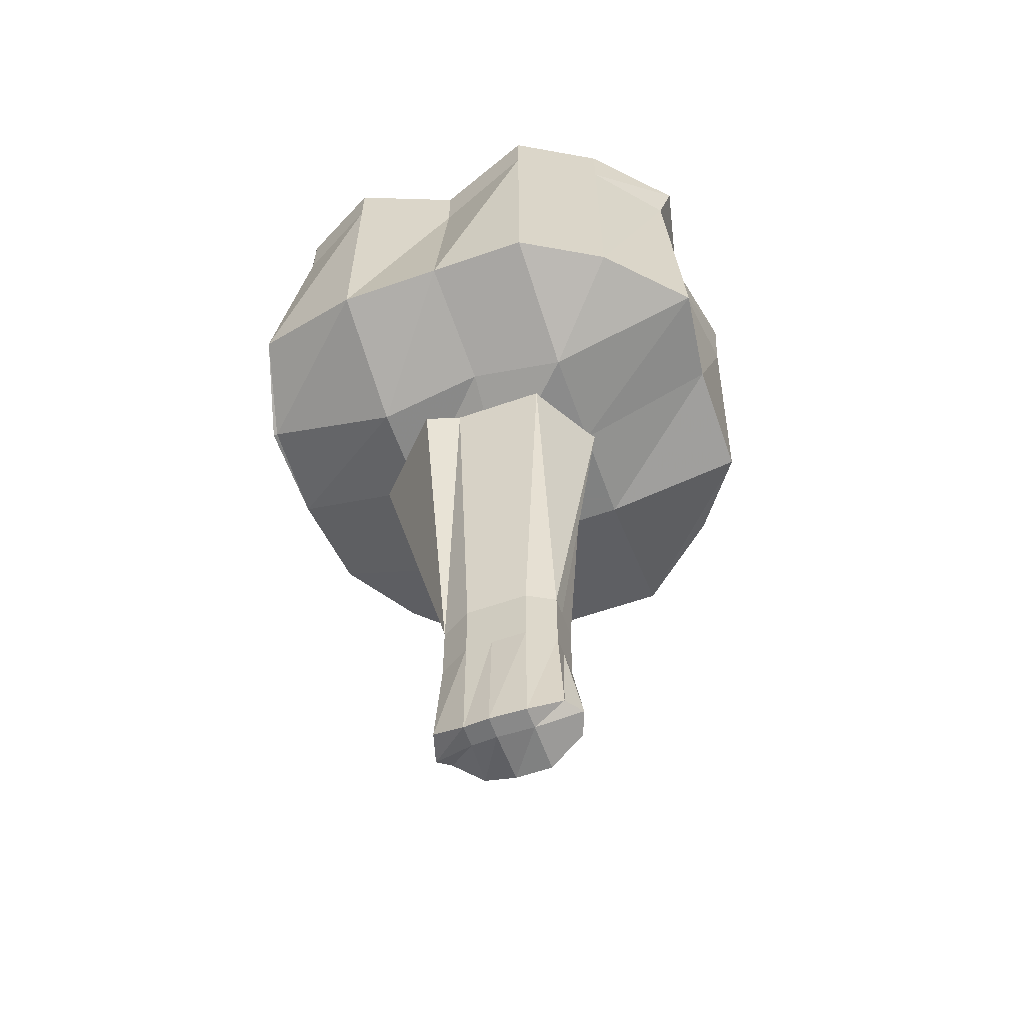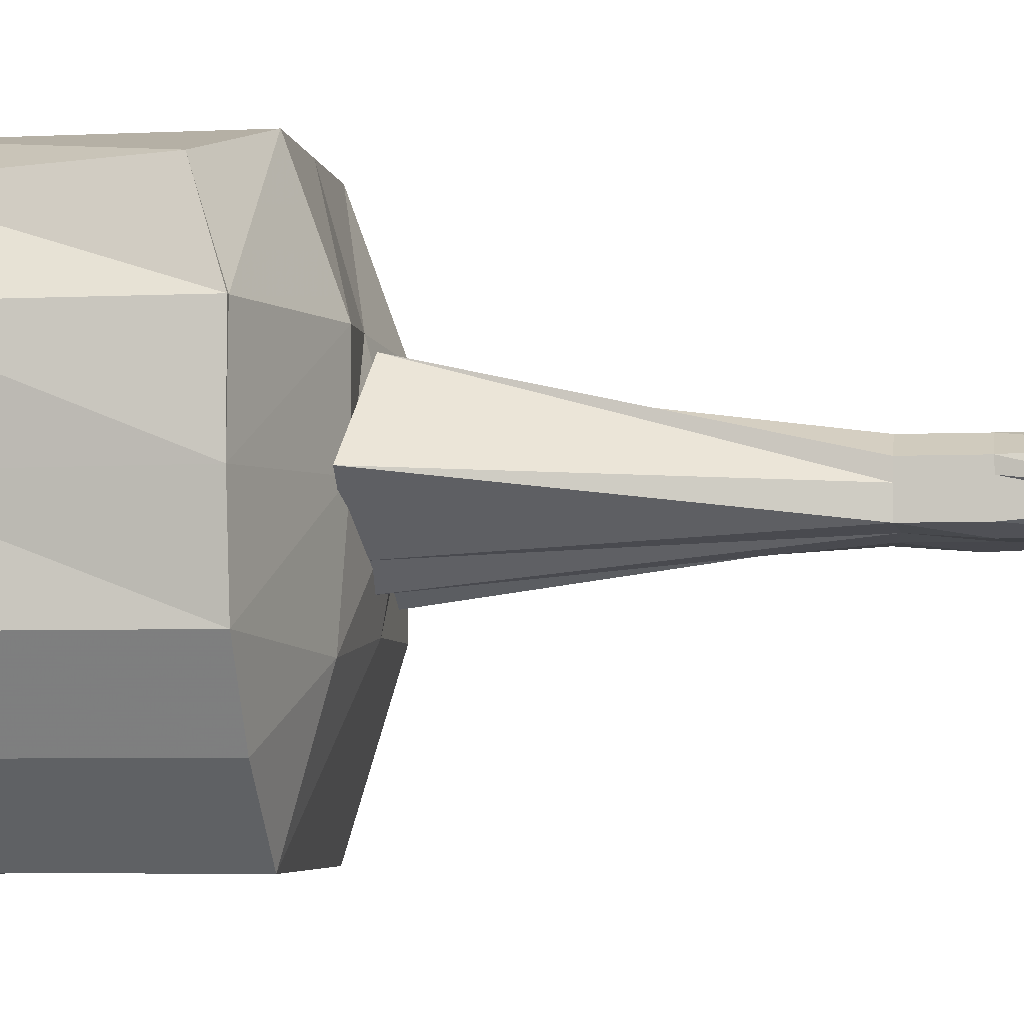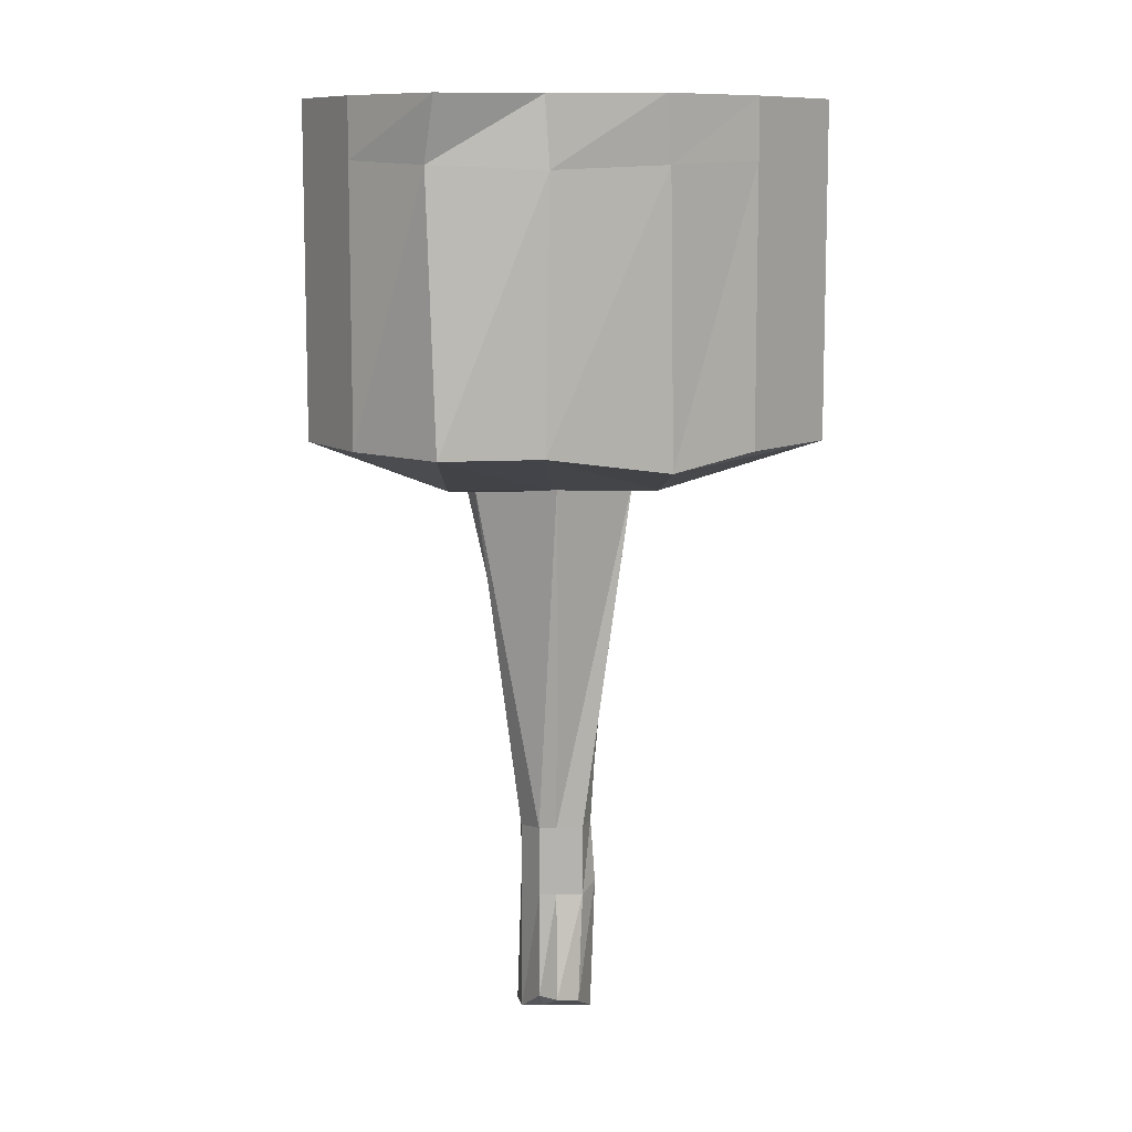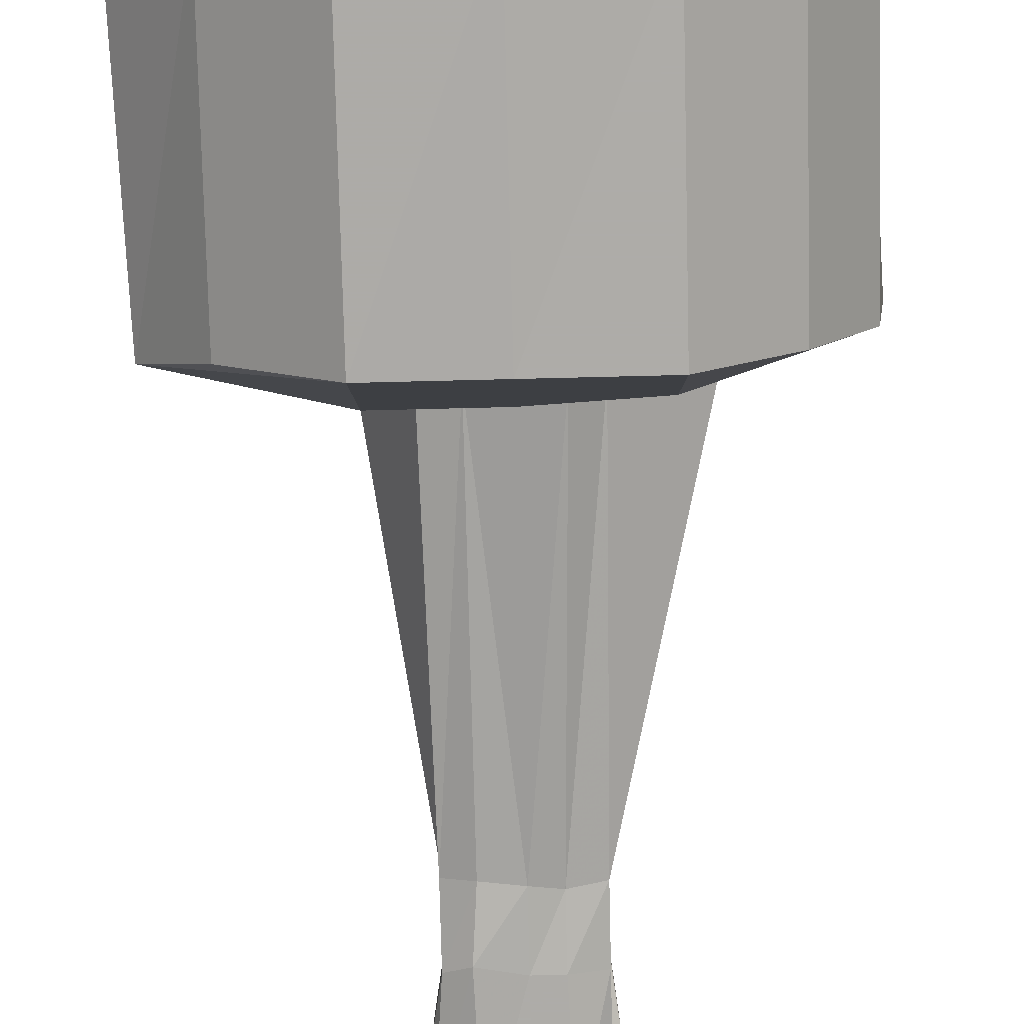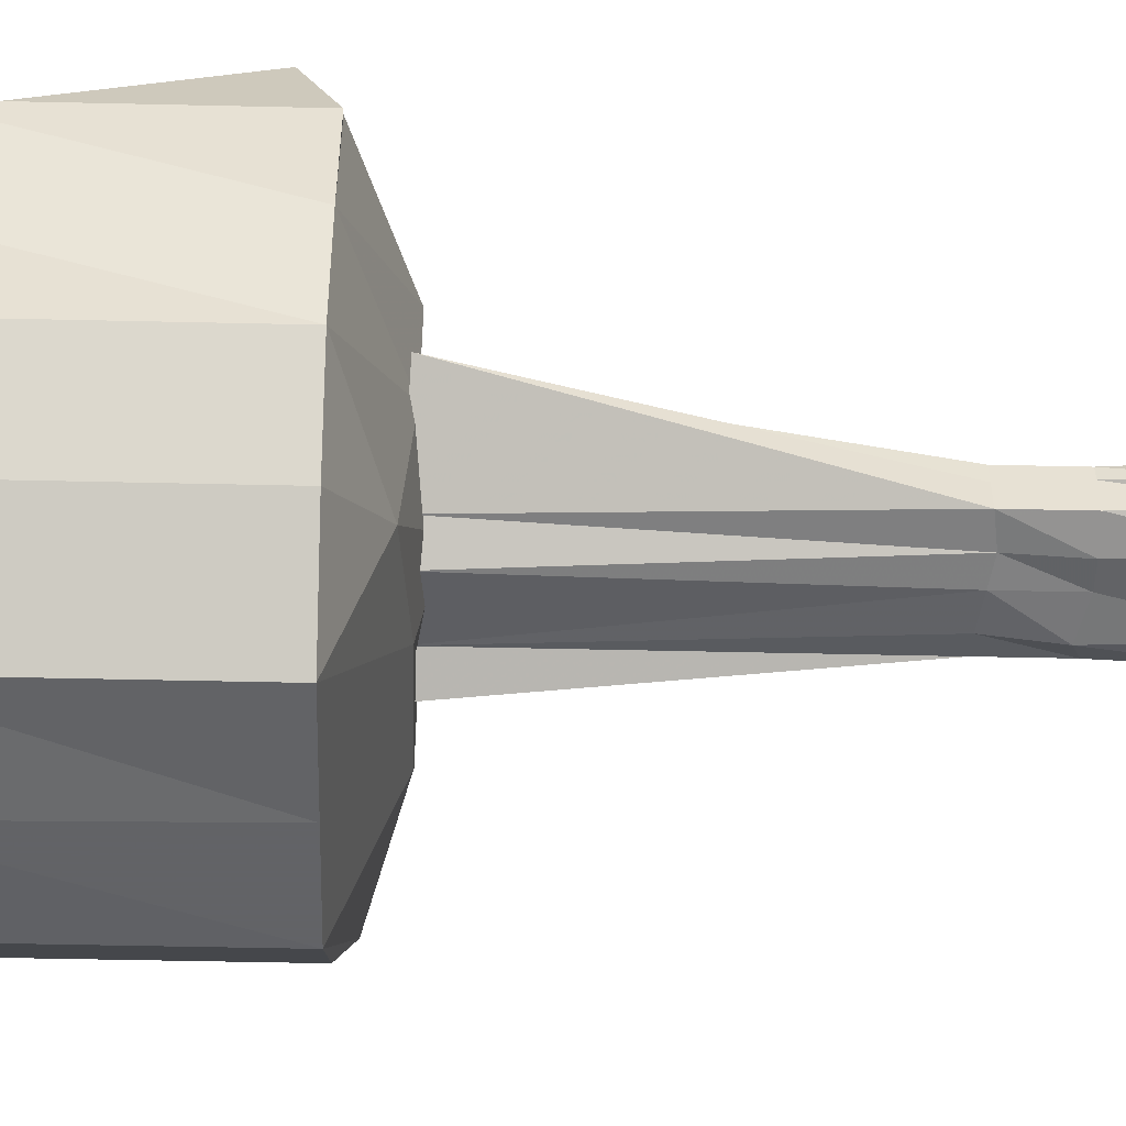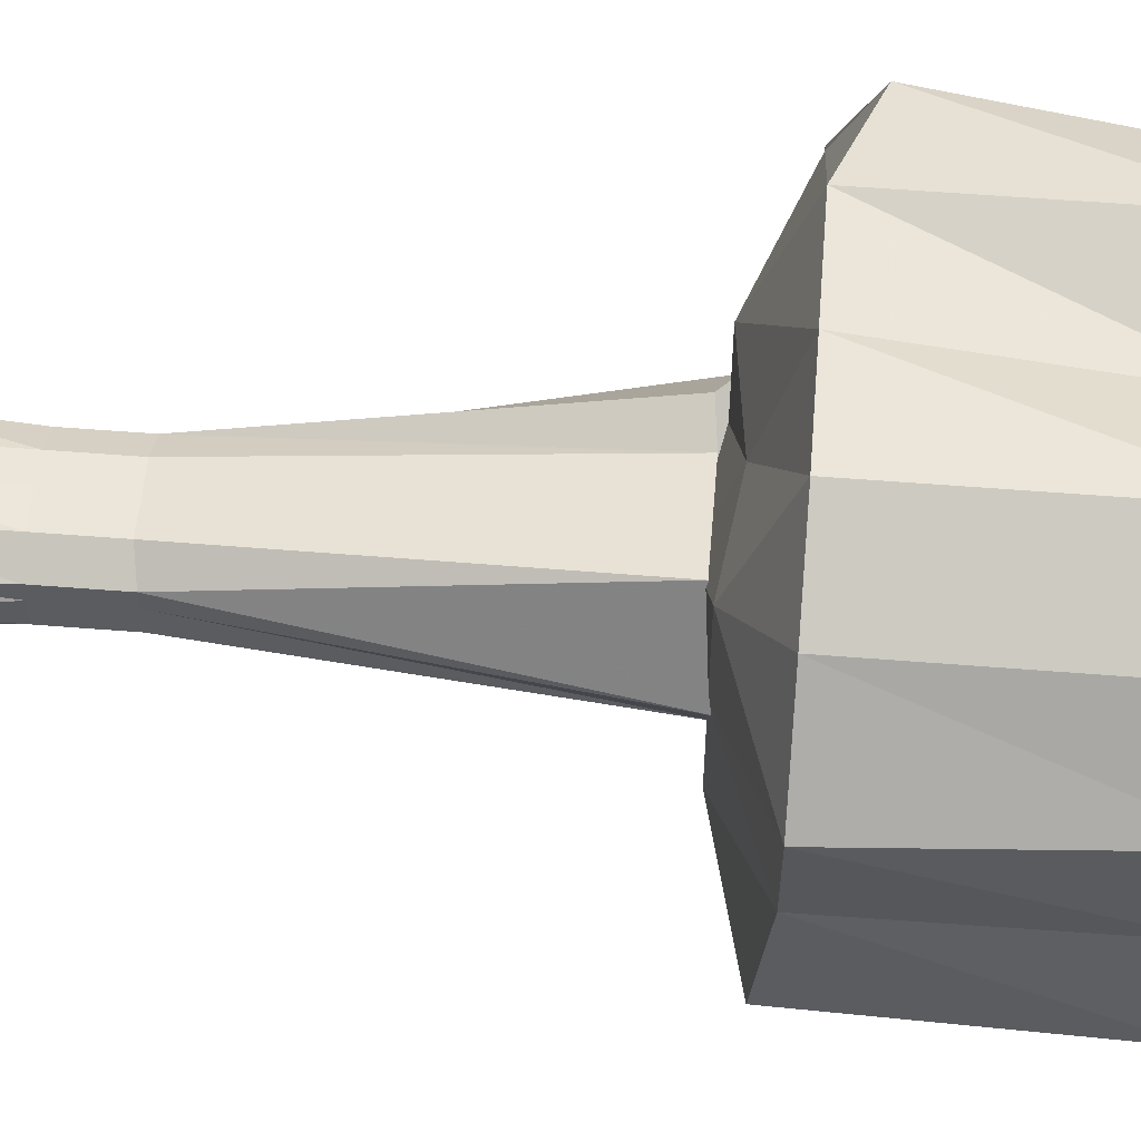
<metadata>
{"format":"obj","ext":"obj","renderer":"f3d","projection":"perspective","resolution":1024,"background":"white","views":[{"elev":-60.3,"azim":19.6,"up":"+Y"},{"elev":-4.7,"azim":-81.2,"up":"+Z"},{"elev":9.9,"azim":88.6,"up":"+Y"},{"elev":-77.0,"azim":-178.6,"up":"+Z"},{"elev":-50.9,"azim":-91.4,"up":"+Z"},{"elev":55.6,"azim":94.8,"up":"+Z"}]}
</metadata>
<code>
v -0.2109 -0.5781 -0.4141
v -0.2109 -0.1016 -0.4141
v -0.02344 -0.5781 -0.4141
v -0.02344 -0.6641 -0.1328
v -0.2109 -0.6484 -0.1641
v -0.3516 -0.5781 -0.2812
v -0.3516 -0.1094 -0.2812
v -0.3516 -0.007812 -0.2812
v -0.2031 -0.007812 -0.4141
v -0.02344 -0.08594 -0.4219
v 0.1562 -0.5781 -0.4141
v 0.1562 -0.6641 -0.1328
v 0.1562 -0.6641 0.04688
v -0.03125 -0.6953 0.04688
v -0.2109 -0.6641 0.04688
v -0.4453 -0.5781 -0.1406
v -0.4453 -0.1094 -0.1406
v -0.4688 -0.007812 -0.1406
v -0.03125 -0.007812 -0.3594
v 0.1562 -0.007812 -0.4141
v 0.1562 -0.1016 -0.4141
v 0.1562 -0.5781 0.4609
v 0.1562 -0.1016 0.4609
v -0.02344 -0.5781 0.4609
v -0.01562 -0.6406 0.2422
v 0.1562 -0.6641 0.2266
v 0.3047 -0.5781 0.375
v 0.3047 -0.1094 0.375
v 0.3047 -0.007812 0.375
v 0.1562 -0.007812 0.4609
v -0.03125 -0.1172 0.3906
v -0.2109 -0.5781 0.4609
v -0.2109 -0.6641 0.2266
v 0.4375 -0.5781 0.2344
v 0.4141 -0.1172 0.25
v 0.4375 -0.007812 0.2344
v -0.03125 -0.007812 0.3906
v -0.2109 -0.007812 0.4609
v -0.2109 -0.1016 0.4609
v -0.4688 -0.5781 0.2266
v -0.4688 -0.1094 0.2266
v -0.4688 -0.5781 0.03906
v -0.4609 -0.5781 0.2266
v -0.4141 -0.5156 0.3984
v -0.3594 -0.1094 0.3828
v -0.3594 -0.007812 0.3828
v -0.4688 -0.007812 0.2266
v -0.4453 -0.1094 0.03906
v -0.4688 -0.007812 0.03906
v 0.4141 -0.6016 -0.1406
v 0.4297 -0.1172 -0.1328
v 0.4141 -0.5781 0.0625
v 0.3125 -0.5781 -0.2812
v 0.3125 -0.1094 -0.2812
v 0.3125 -0.007812 -0.2812
v 0.4375 -0.007812 -0.125
v 0.4062 -0.125 0.05469
v 0.3984 -0.007812 0.0625
v -0.07031 -1.406 -0.02344
v -0.07031 -1.297 -0.01562
v -0.02344 -1.406 -0.02344
v -0.02344 -1.633 -0.02344
v -0.07812 -1.617 -0.02344
v -0.125 -1.406 -0.007812
v -0.125 -1.289 -0.007812
v -0.1328 -0.6484 -0.04688
v -0.08594 -0.6484 -0.08594
v -0.02344 -1.289 -0.02344
v 0.04688 -1.391 -0.03125
v 0.03906 -1.633 -0.02344
v 0.03906 -1.633 0.0625
v -0.02344 -1.641 0.07031
v -0.07031 -1.633 0.0625
v -0.125 -1.594 0.007812
v -0.125 -1.406 0.04688
v -0.125 -1.289 0.03906
v -0.2734 -0.6562 0.05469
v 0.03906 -1.406 0.1016
v 0.03906 -1.289 0.1016
v -0.02344 -1.406 0.1016
v -0.02344 -1.641 0.1094
v 0.03906 -1.633 0.1016
v 0.08594 -1.406 0.07031
v 0.08594 -1.281 0.07031
v 0.09375 -0.6719 0.1797
v 0.03906 -0.6719 0.1797
v -0.02344 -1.289 0.1016
v -0.07031 -1.406 0.1016
v -0.07031 -1.633 0.1016
v 0.09375 -1.594 0.07031
v 0.08594 -1.406 0.03906
v 0.08594 -1.281 0.03906
v 0.1719 -0.6484 0.03906
v -0.07031 -0.6719 0.1797
v -0.07031 -1.289 0.1016
v -0.125 -1.406 0.07031
v -0.1328 -1.594 0.07812
v -0.1484 -1.594 0.02344
v -0.125 -1.289 0.07031
v -0.1328 -0.6797 0.2031
v 0.03906 -1.281 -0.02344
v 0.08594 -1.406 -0.007812
v 0.1016 -1.602 0
v 0.1172 -1.594 0.03906
v 0.08594 -1.281 -0.007812
v 0.09375 -0.6562 -0.09375
v 0.03906 -0.6484 -0.0625
f 1 2 3
f 1 6 7
f 1 7 2
f 2 10 3
f 3 10 11
f 4 12 13
f 4 13 14
f 4 14 5
f 5 14 15
f 6 16 17
f 6 17 7
f 22 23 24
f 22 27 28
f 22 28 23
f 23 31 24
f 24 31 32
f 25 33 15
f 25 15 14
f 25 14 26
f 26 14 13
f 27 34 35
f 27 35 28
f 40 41 42
f 40 43 44
f 40 44 45
f 40 45 41
f 41 48 42
f 42 48 16
f 43 32 44
f 44 32 39
f 44 39 45
f 50 51 52
f 50 53 54
f 50 54 51
f 51 57 52
f 52 57 34
f 11 21 53
f 53 21 54
f 10 21 11
f 31 39 32
f 48 17 16
f 57 35 34
f 59 60 61
f 59 61 62
f 59 62 63
f 59 63 64
f 59 64 65
f 59 65 60
f 60 65 66
f 60 67 68
f 60 68 61
f 61 68 69
f 61 69 70
f 61 70 62
f 63 74 64
f 64 74 75
f 64 75 76
f 64 76 65
f 65 76 77
f 65 77 66
f 78 79 80
f 78 80 81
f 78 81 82
f 78 82 83
f 78 83 84
f 78 84 79
f 79 84 85
f 79 86 87
f 79 87 80
f 80 87 88
f 80 88 89
f 80 89 81
f 82 90 83
f 83 90 91
f 83 91 92
f 83 92 84
f 84 92 93
f 84 93 85
f 86 94 95
f 86 95 87
f 87 95 88
f 88 95 96
f 88 96 97
f 88 97 89
f 74 98 75
f 75 98 96
f 75 96 99
f 75 99 76
f 76 99 100
f 76 100 77
f 69 101 102
f 69 102 103
f 69 103 70
f 90 104 91
f 91 104 102
f 91 102 105
f 91 105 92
f 92 105 106
f 92 106 93
f 68 107 101
f 68 101 69
f 105 101 107
f 99 95 94
f 105 102 101
f 68 67 107
f 99 96 95
f 97 96 98
f 103 102 104
f 1 3 4
f 1 4 5
f 1 5 6
f 3 11 12
f 3 12 4
f 5 15 16
f 5 16 6
f 22 24 25
f 22 25 26
f 22 26 27
f 24 32 33
f 24 33 25
f 26 13 34
f 26 34 27
f 40 42 43
f 42 16 15
f 42 15 33
f 42 33 43
f 43 33 32
f 50 52 12
f 50 12 11
f 50 11 53
f 52 34 13
f 52 13 12
f 62 70 71
f 62 71 72
f 62 72 63
f 63 72 73
f 63 73 74
f 81 89 73
f 81 73 72
f 81 72 82
f 82 72 71
f 82 71 90
f 89 97 98
f 89 98 73
f 73 98 74
f 70 103 104
f 70 104 71
f 71 104 90
f 2 7 8
f 2 8 9
f 2 9 10
f 7 17 18
f 7 18 8
f 19 20 21
f 19 21 10
f 19 10 9
f 23 28 29
f 23 29 30
f 23 30 31
f 28 35 36
f 28 36 29
f 37 38 39
f 37 39 31
f 37 31 30
f 41 45 46
f 41 46 47
f 41 47 48
f 45 39 38
f 45 38 46
f 49 18 17
f 49 17 48
f 49 48 47
f 51 54 55
f 51 55 56
f 51 56 57
f 58 36 35
f 58 35 57
f 58 57 56
f 54 21 20
f 54 20 55
f 60 66 67
f 79 85 86
f 105 107 106
f 99 94 100

</code>
